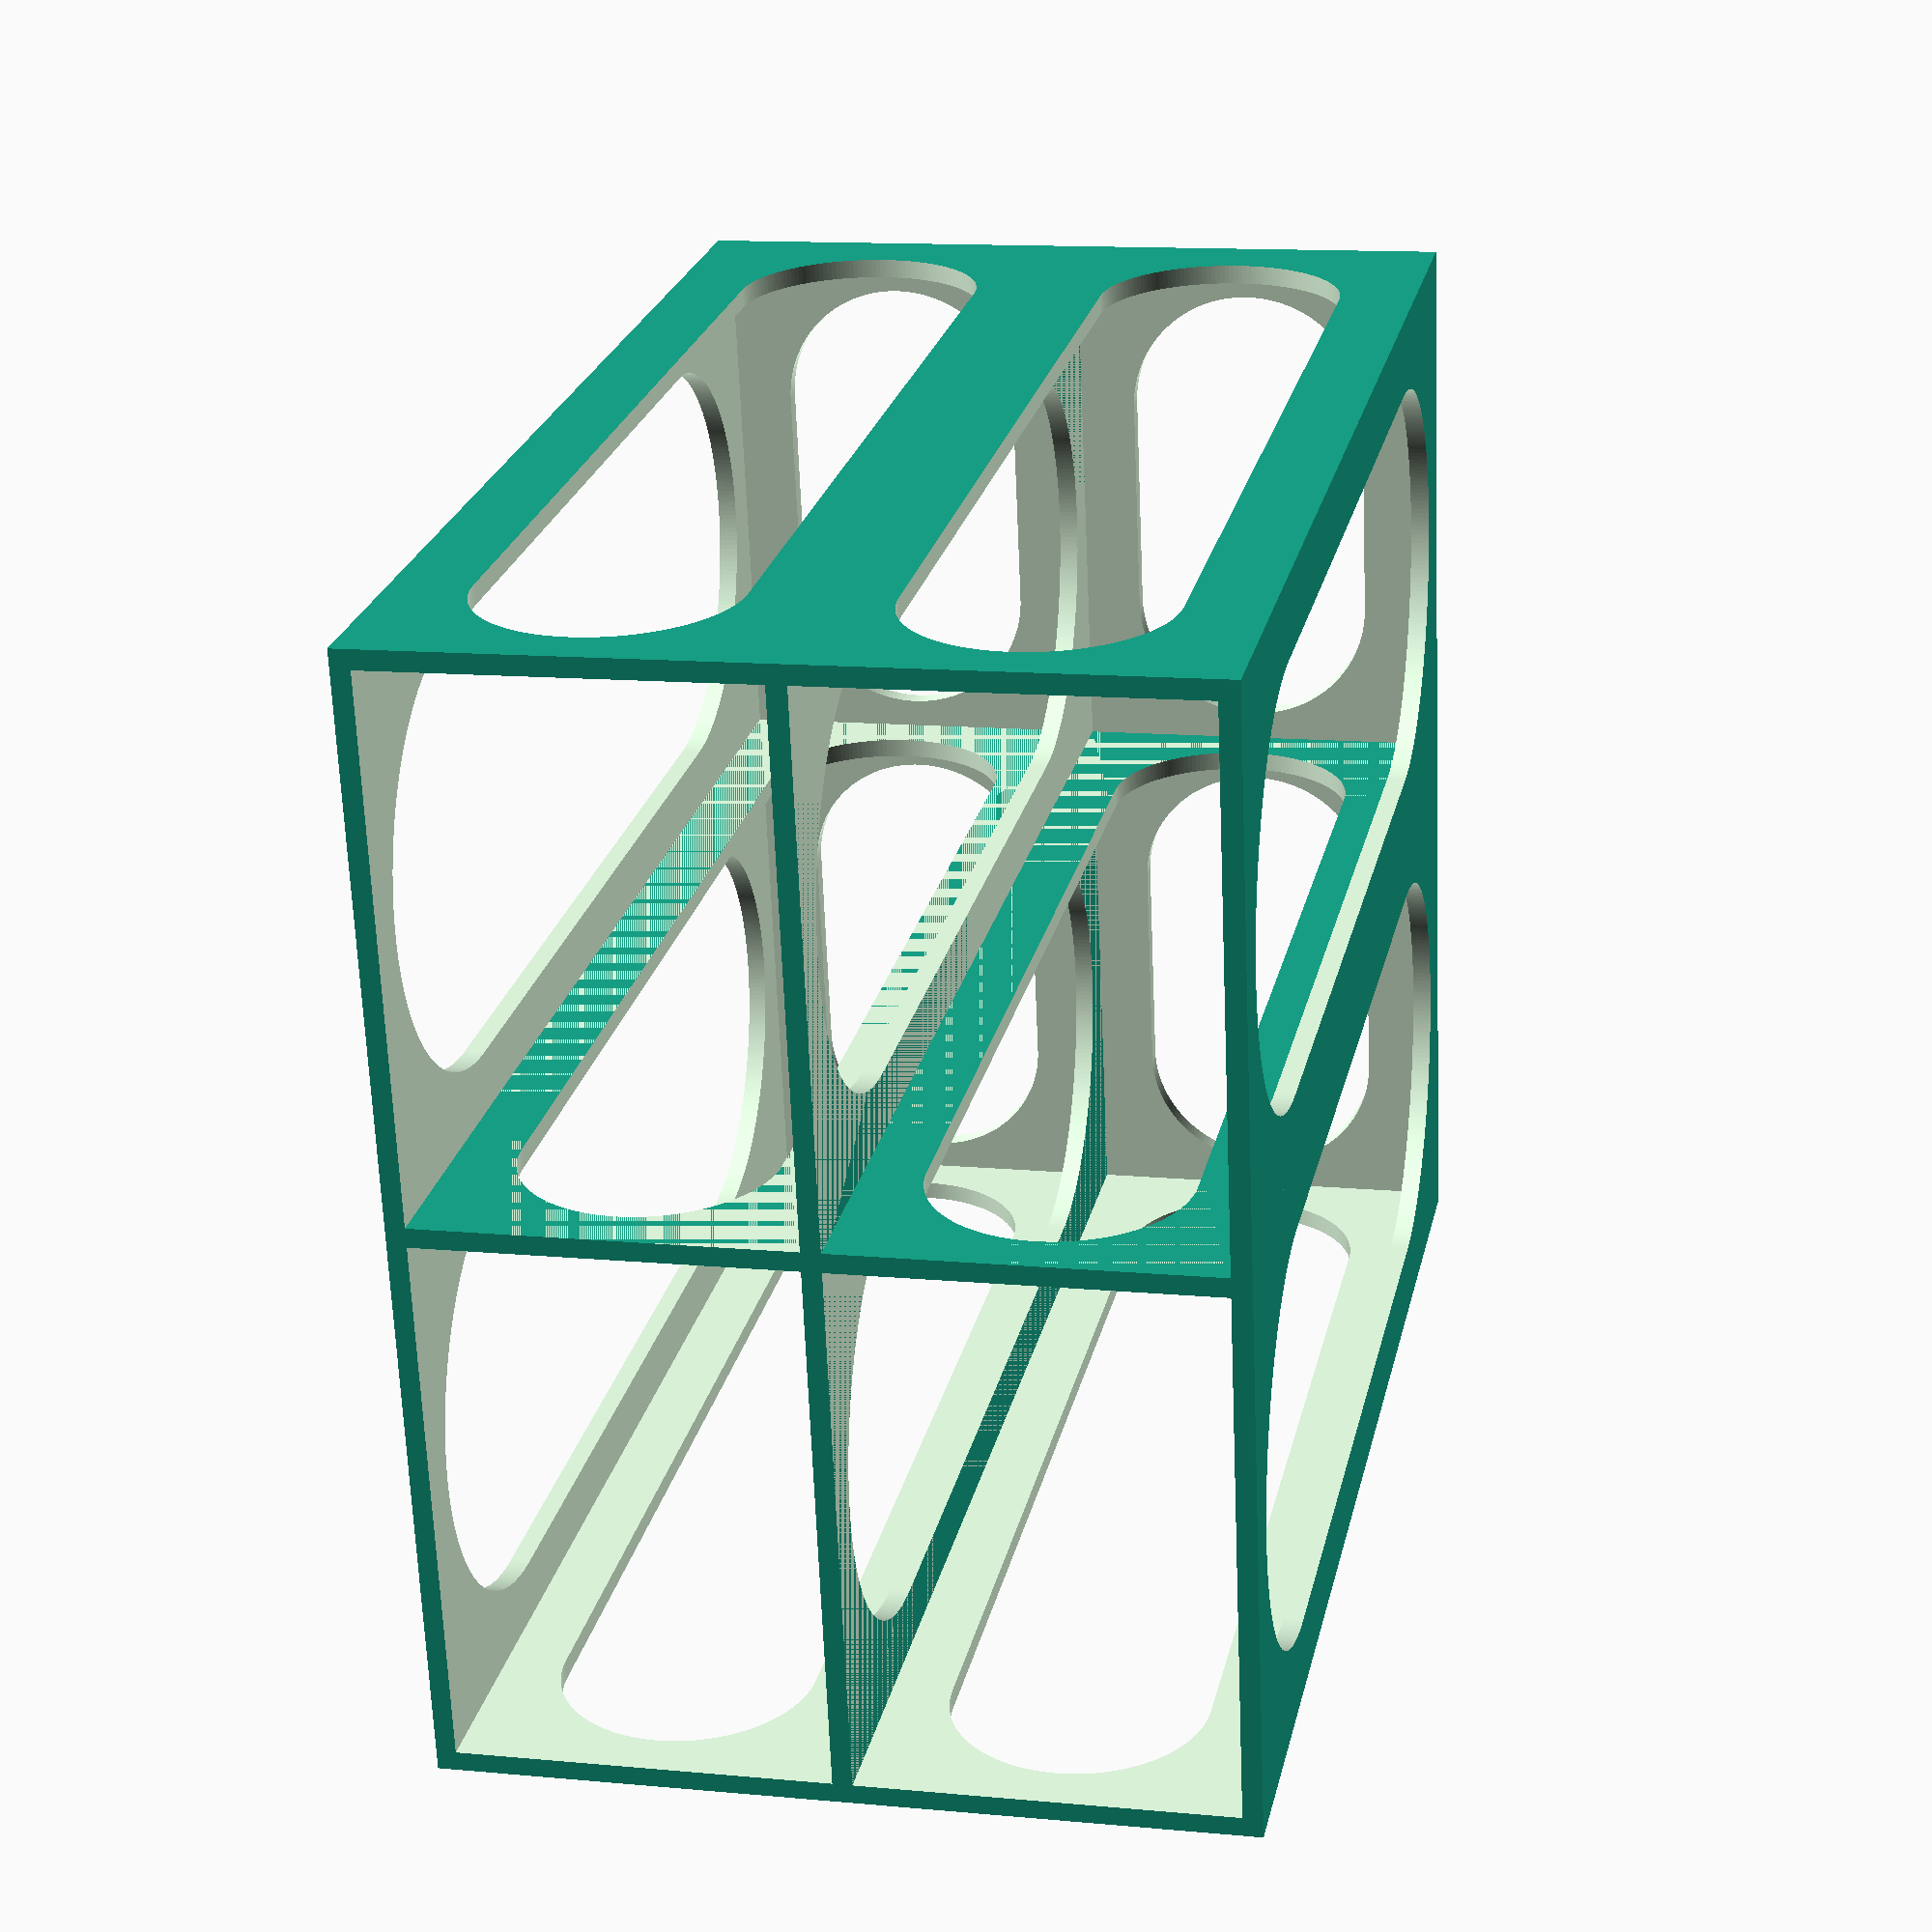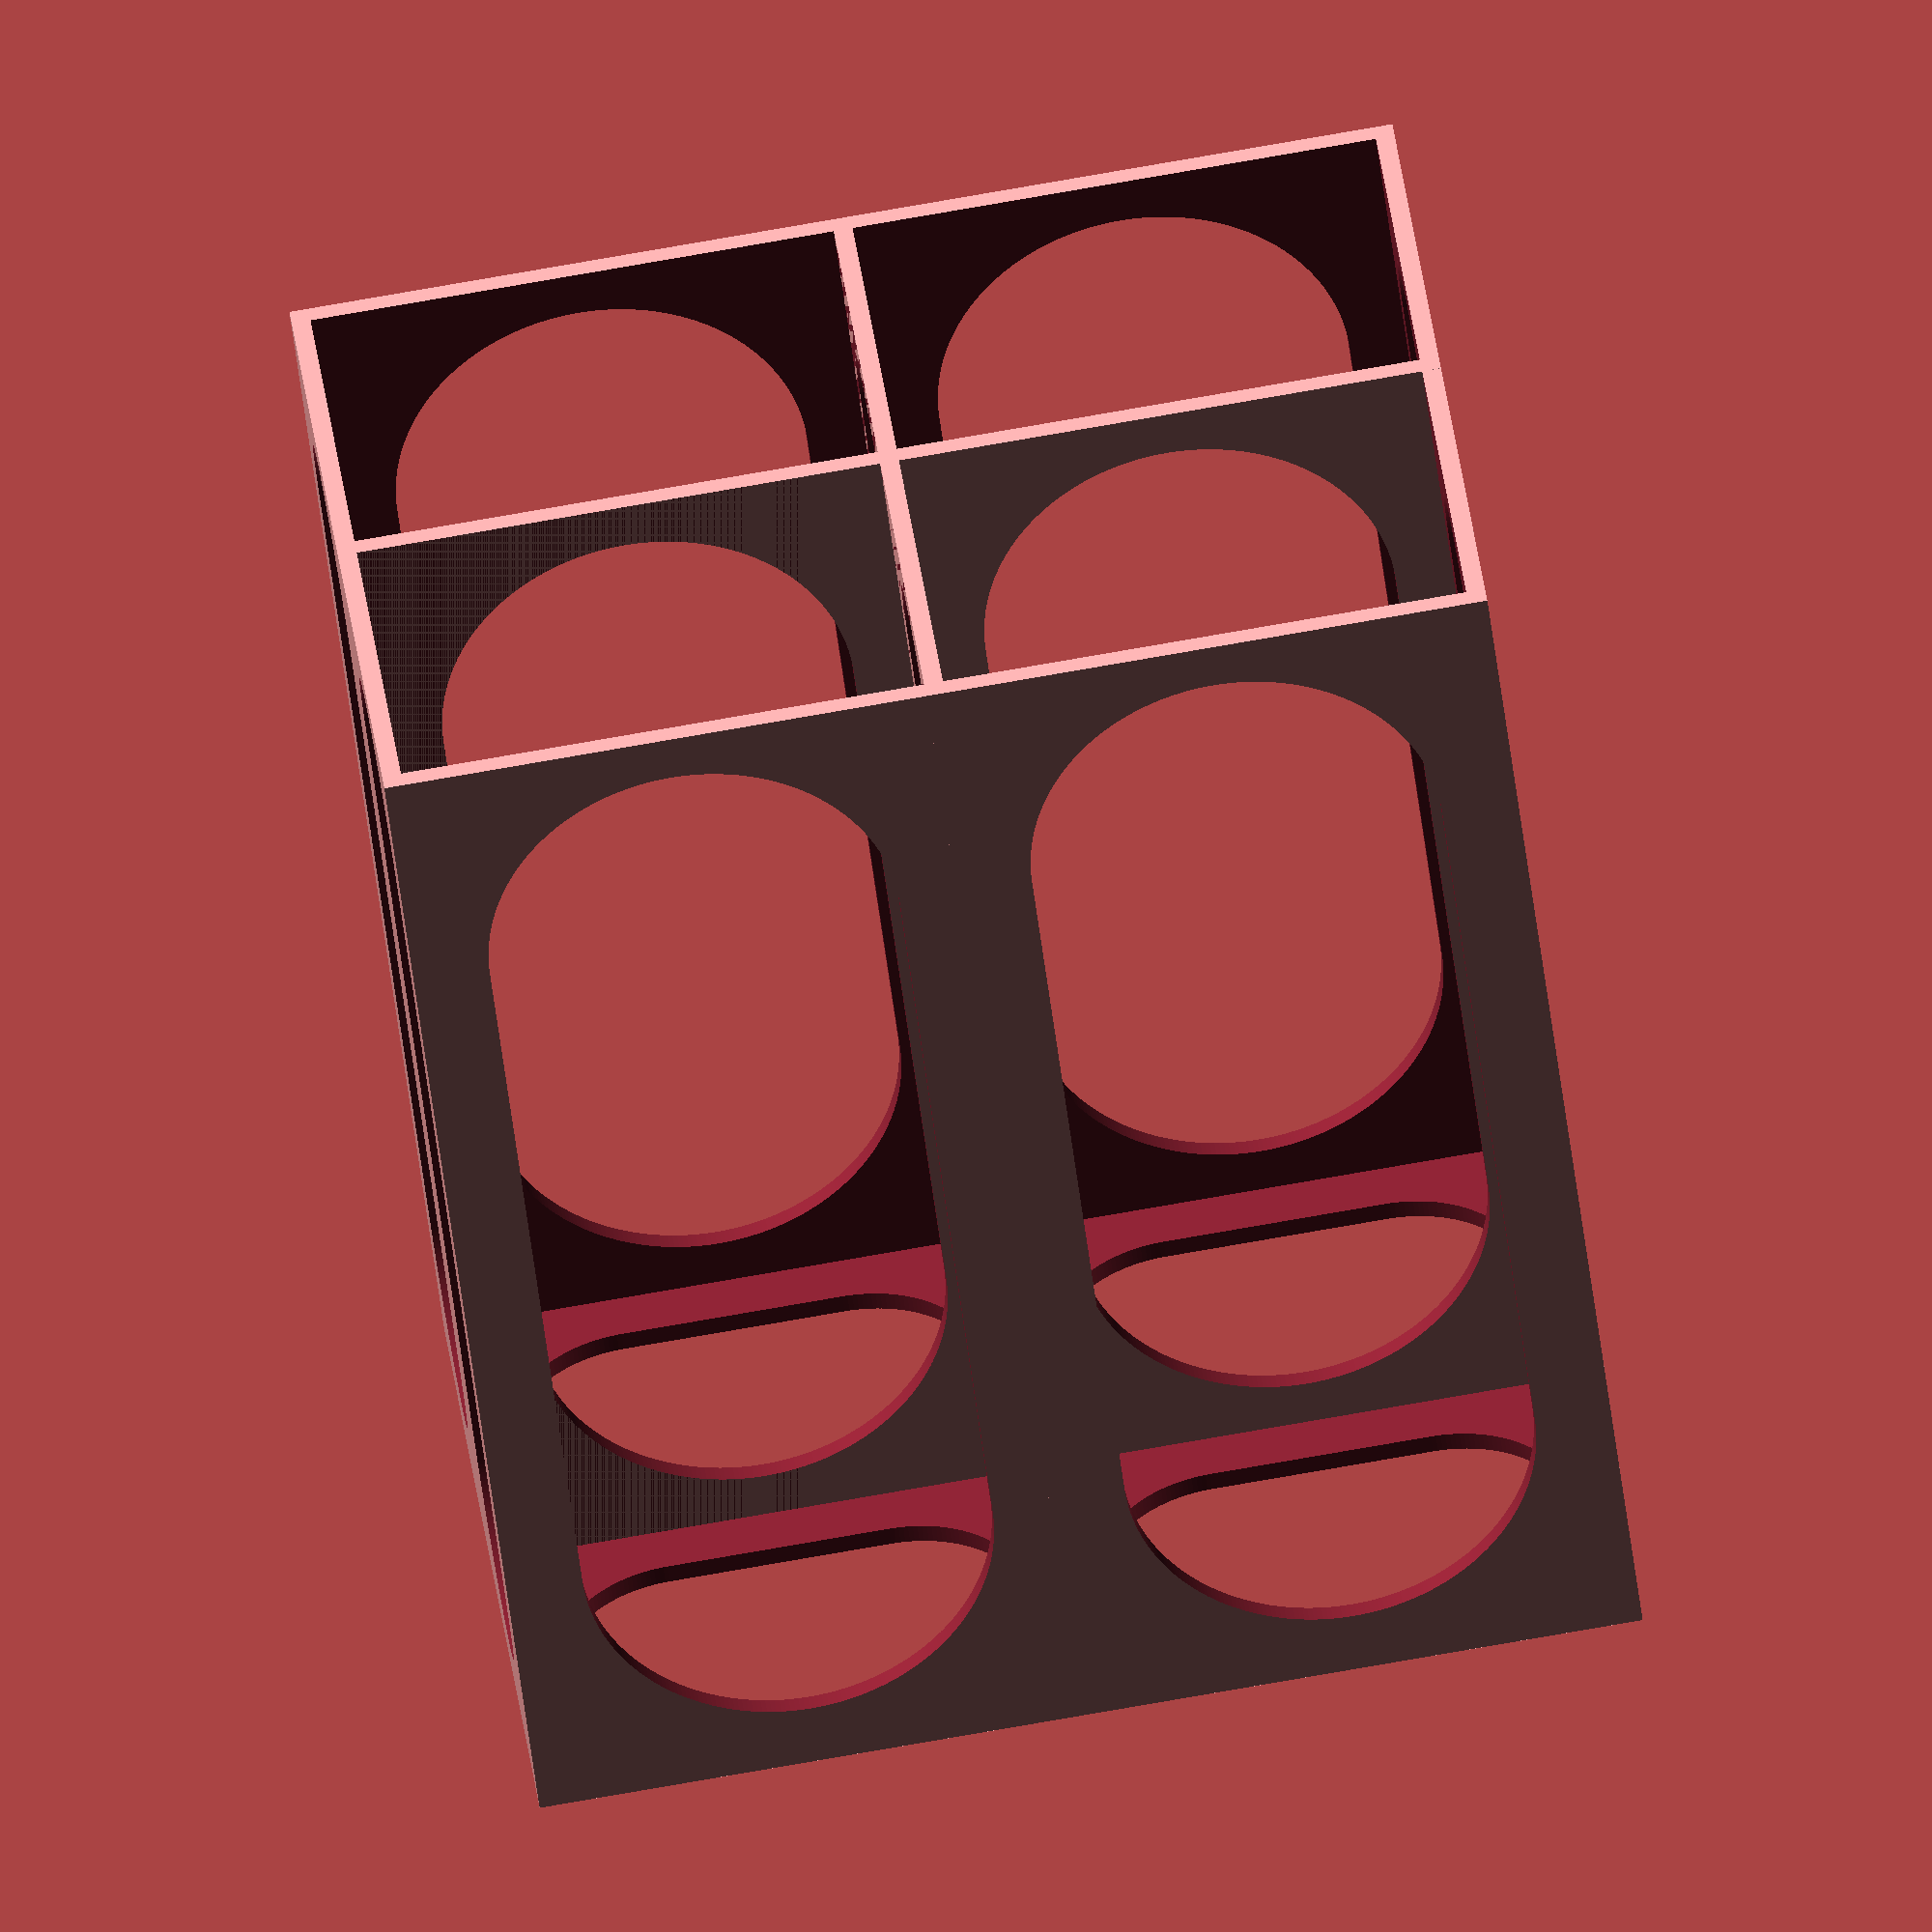
<openscad>
$fa=0.5; // default minimum facet angle
$fs=0.5; // default minimum facet size

inch = 25.4;

drawer_w = (2.0 + (3.0/16.0)) * inch - 2;
drawer_h = 1.5 * inch - 2;
drawer_d = 5.5 * inch - 5.4;

drawer_rows = 2;
drawer_columns = 2;

spacing = 1;
separator = 2;
holes_border = 5;

/////////////////////////////////////

my_w = drawer_w + 2 * (spacing + separator);
my_h = drawer_h + 2 * (spacing + separator);
my_d = drawer_d + spacing + separator;

module side_hole() {
    hull() {
        translate([-1, drawer_h / 2, separator + spacing + drawer_h / 2]) rotate([0, 90, 0]) cylinder(d=drawer_h - 2 * holes_border, h=my_w + 2);
        translate([-1, my_d - drawer_h / 2 - separator, separator + spacing + drawer_h / 2]) rotate([0, 90, 0]) cylinder(d=drawer_h - 2 * holes_border, h=my_w + 2);
    }
}

module top_hole() {
    hull() {
        translate([drawer_w / 2 + spacing + separator, drawer_w / 2, -1]) cylinder(d=drawer_w - 2 * holes_border, h=my_h + 2);
        translate([drawer_w / 2 + spacing + separator, my_d - drawer_w / 2 - separator, -1]) cylinder(d=drawer_w - 2 * holes_border, h=my_h + 2);
    }
}

module back_hole() {
    hull() {
        translate([drawer_h / 2, my_d + 1, separator + spacing + drawer_h / 2]) rotate([90, 0, 0]) cylinder(d=drawer_h - 2 * holes_border, h=separator + 2);
        translate([my_w - drawer_h / 2, my_d + 1, separator + spacing + drawer_h / 2]) rotate([90, 0, 0]) cylinder(d=drawer_h - 2 * holes_border, h=separator + 2);
    }
}

module 1_drawer() {
    difference() {
        translate([0, 0, 0]) cube([my_w, my_d, my_h]);
        translate([separator, -1, separator]) cube([my_w - 2 * separator, my_d - separator + 1, my_h - 2 * separator]);

        side_hole();
        top_hole();
        back_hole();
    }
}

rotate([-90, 0, 0])
for (r=[0:drawer_rows-1]) {
    for (c=[0:drawer_columns-1]) {
        translate([c * (my_w - separator), 0, r * (my_h - separator)]) 1_drawer();
    }
}

</openscad>
<views>
elev=156.0 azim=267.6 roll=168.0 proj=p view=solid
elev=231.5 azim=173.0 roll=173.2 proj=o view=solid
</views>
